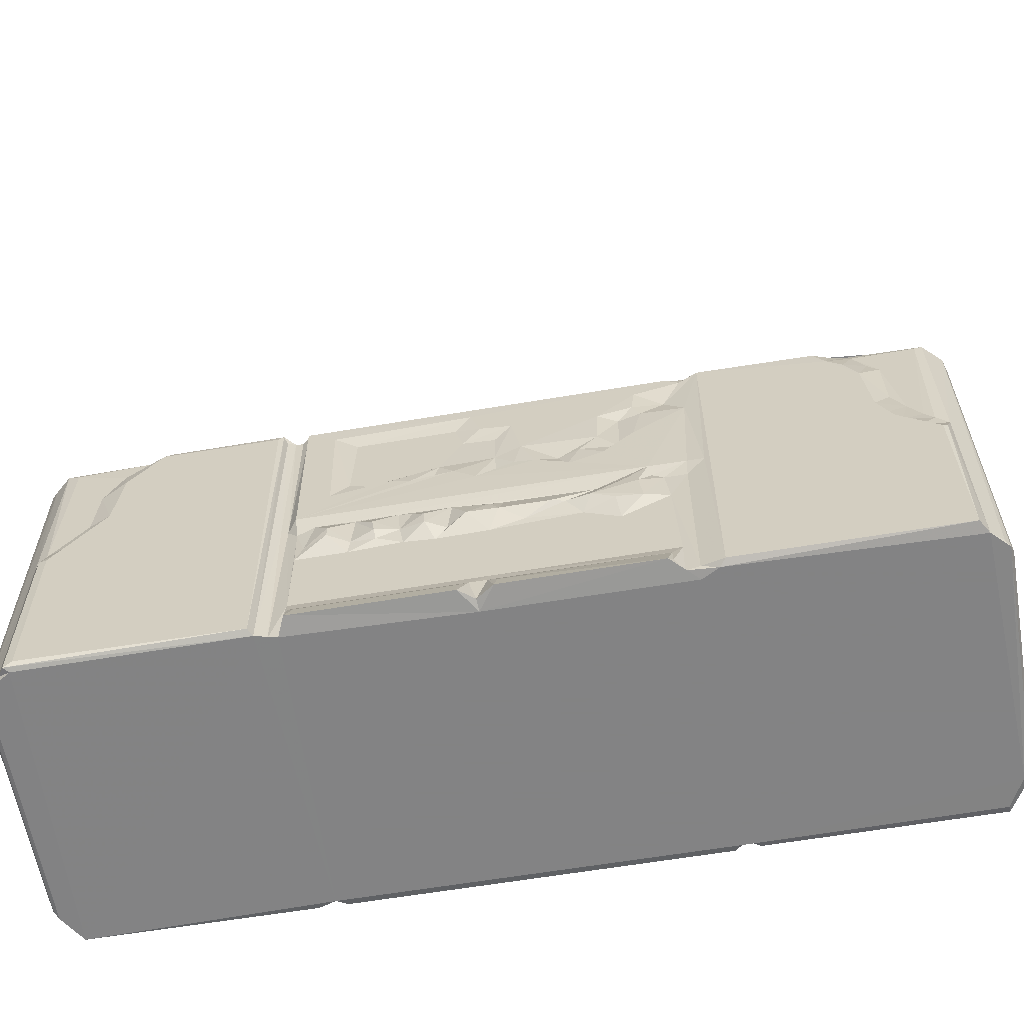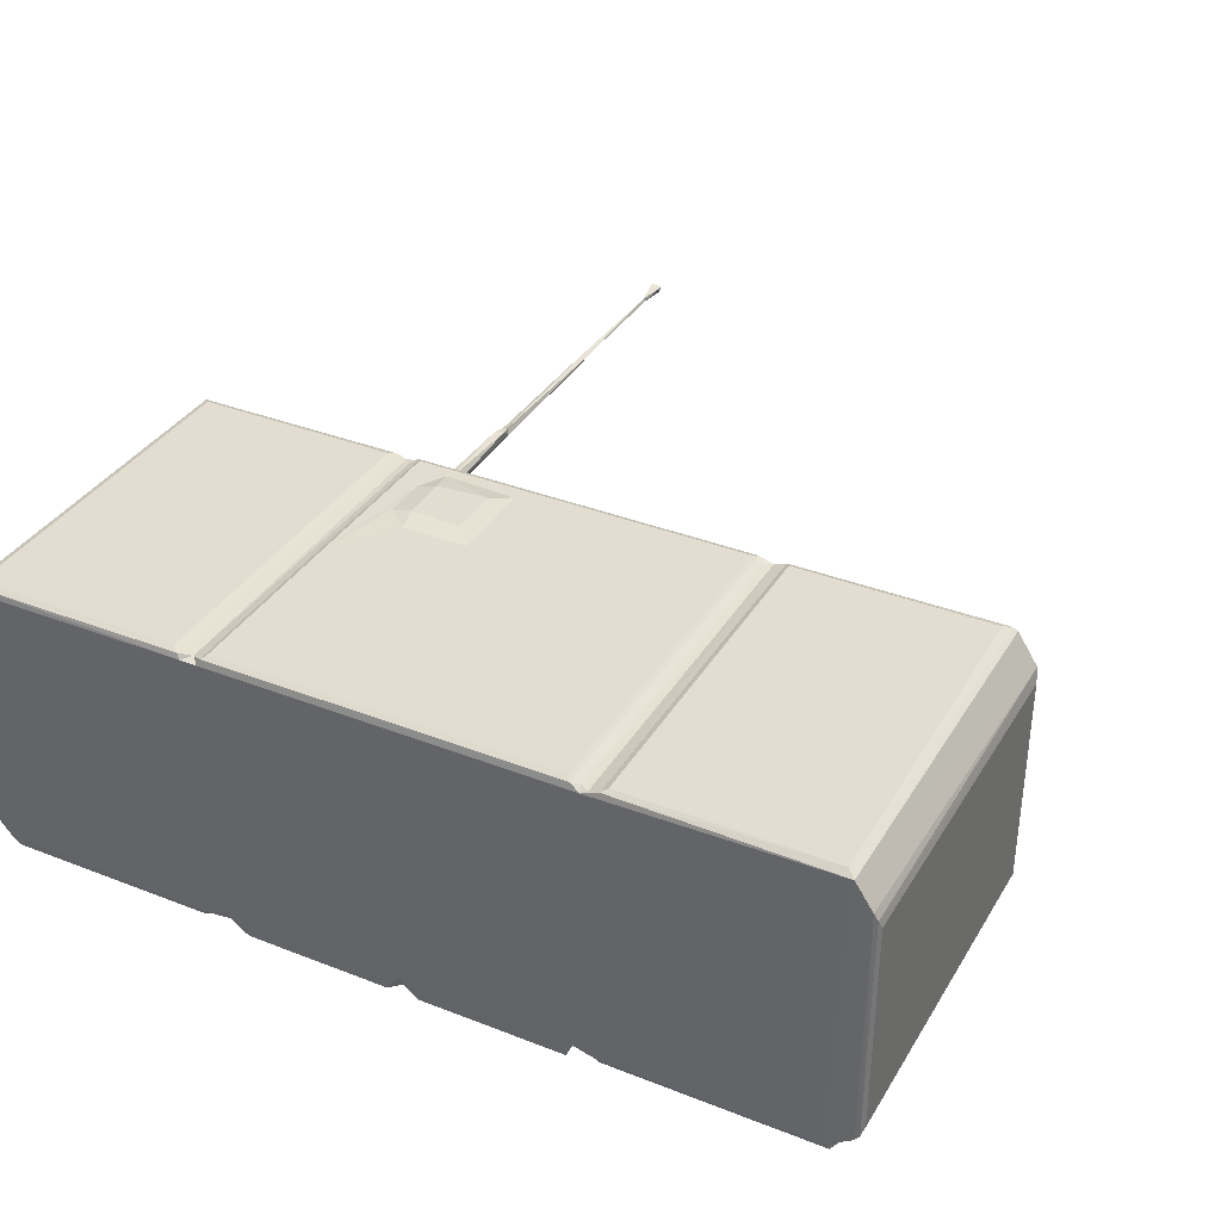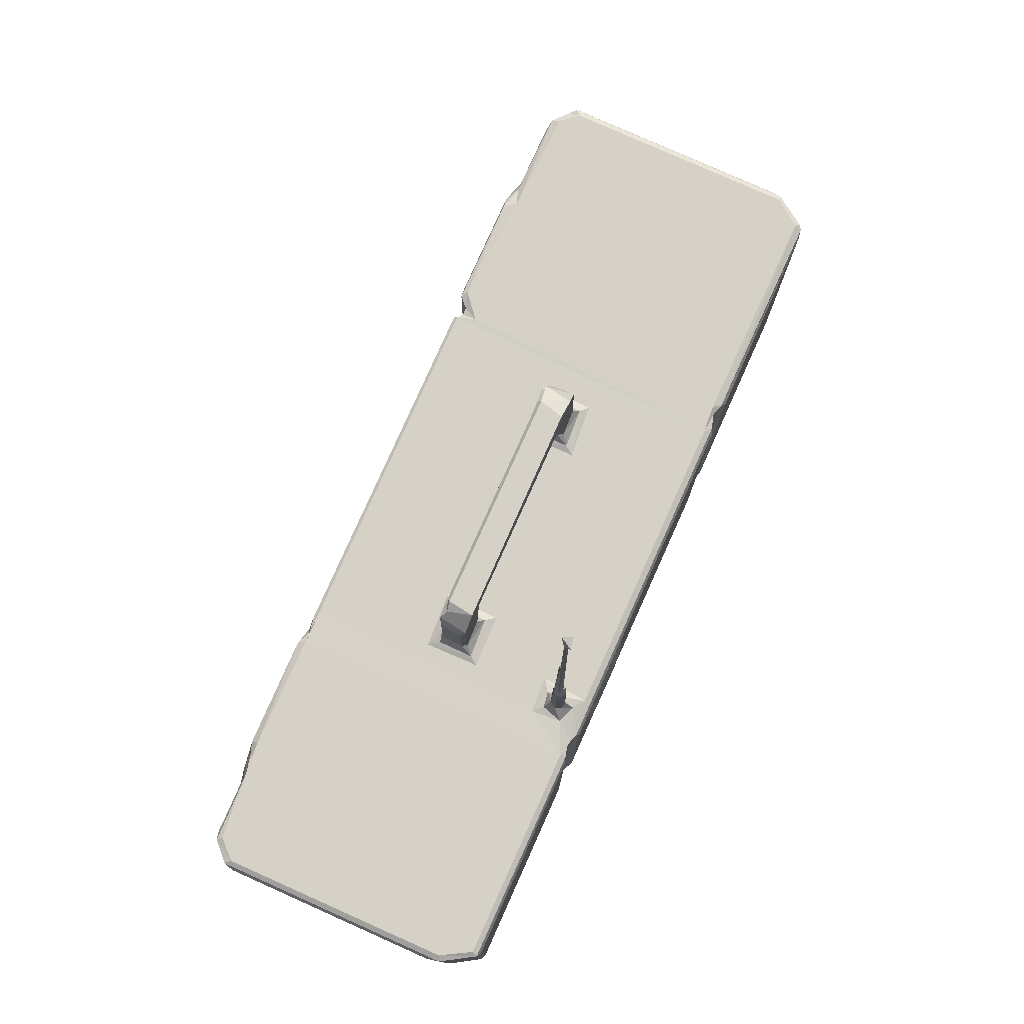
<metadata>
{"format":"obj","ext":"obj","renderer":"f3d","projection":"perspective","resolution":1024,"background":"white","views":[{"elev":-61.1,"azim":9.8,"up":"+Z"},{"elev":35.4,"azim":-152.6,"up":"+Y"},{"elev":78.9,"azim":114.1,"up":"+Z"}]}
</metadata>
<code>
v -14.73 -3.856 0.05784
v -14.82 -3.601 0.2225
v -14.59 -4.024 0.01487
v -14.11 -4.454 0.1127
v -13.71 -4.625 -0.0004455
v -13.88 -4.784 0.05163
v -13.6 -4.849 0.2235
v -14.12 -4.441 6.361
v -6.647 -4.848 0.1062
v -14.75 4.083 0.06122
v -14.62 4.341 0.01111
v -6.5 -4.636 -0.0002947
v -14.82 3.751 11.97
v -14.73 -3.858 12.19
v -14.82 -3.598 11.97
v -13.88 -4.778 6.076
v -13.6 -4.849 6.045
v -14.51 -4.101 12.11
v -13.78 -4.595 6.727
v -12.55 -4.844 7.185
v -14 -4.518 12.18
v -13.6 -4.598 11.97
v -12.64 -4.603 8.279
v -6.765 -4.849 11.97
v -11.94 -4.849 8.37
v -12.52 -4.601 10.12
v -14.54 -3.677 12.29
v -14.05 -4.254 12.29
v -10.54 -4.386 12.29
v -14.55 4.18 12.29
v -11.71 -4.849 10.54
v -11.9 -4.61 11.36
v -11.12 -4.594 12.1
v -10.63 -4.849 12.01
v -10.33 -4.79 12.19
v -5.534 -5.09 0.1183
v -5.332 -4.905 0.6994
v -6.144 -4.429 0.09034
v -5.806 -4.461 0.005832
v -5.647 -4.597 1.475
v -5.574 -4.718 1.044
v -6.124 5.087 -0.0003714
v -6.256 -4.478 6.222
v -6.598 -4.803 12.18
v -6.03 -4.451 6.139
v -5.678 -4.577 5.663
v -5.647 -4.598 4.135
v -0.5051 -5.092 0.108
v -0.5575 -4.902 0.7071
v 0.01495 -4.333 -0.0005004
v -0.2415 -4.707 1.077
v -4.023 -4.598 4.137
v 0.3735 -4.598 1.479
v -2.314 -4.6 4.245
v -0.005163 -4.704 0.1097
v 0.3063 -4.687 1.111
v -1.332 -4.598 4.145
v 0.3254 -4.6 4.187
v -6.495 -4.635 11.97
v -5.396 -4.649 4.629
v -5.121 -4.631 5.944
v -4.658 -4.879 4.896
v -6.27 -4.477 12.15
v -5.756 -4.72 6.465
v -4.763 -4.72 7.675
v -5.806 -4.606 12.27
v -5.789 -4.72 12.17
v -6.015 -4.472 12.11
v -6.792 -4.643 12.29
v -4.858 -4.716 11.58
v -6.002 -3.974 12.29
v -5.558 5.116 12.27
v -4.738 -0.7589 12.27
v -3.941 -4.653 4.632
v -4.644 -4.884 5.309
v -3.849 -4.64 5.851
v -3.183 -4.876 4.811
v -3.146 -4.727 4.504
v -2.436 -4.645 4.976
v -3.256 -4.885 5.294
v -2.515 -4.627 5.941
v -2.796 -4.717 8.089
v -4.193 -4.601 8.404
v -3.556 -4.6 8.133
v -2.194 -4.723 7.874
v -1.622 -4.877 4.813
v -0.956 -4.656 4.633
v -2.066 -4.682 5.753
v -1.661 -4.882 5.316
v -0.8497 -4.637 5.879
v -0.3515 -4.883 5.013
v 0.6272 -4.846 5.038
v 0.3412 -4.766 5.492
v 0.7747 -4.603 5.759
v -0.8297 -4.716 8.117
v -0.1344 -4.721 7.526
v -1.515 -4.625 7.935
v -1.334 -4.598 8.732
v 5.231 -4.726 6.451
v 3.6 -4.595 5.732
v 0.5135 -4.607 8
v 0.451 -4.616 8.761
v -4.092 -4.598 11.03
v -0.8595 -4.6 11.05
v 5.89 -4.602 12.27
v -2.842 -0.6761 12.27
v -0.3513 -4.722 11.69
v -4.398 -0.459 12.41
v -4.682 1.036 12.27
v -4.42 0.7931 12.39
v -3.502 -0.4187 12.51
v -4.244 -0.2696 12.73
v -4.045 -0.3942 12.67
v -4.247 0.5949 12.73
v -4.222 -0.273 15.02
v -4.023 -0.3882 15.51
v -4.23 0.5692 15.13
v -3.087 -0.31 12.37
v -3.273 -0.2653 12.69
v -3.237 0.4376 12.69
v -3.071 0.8703 12.37
v -3.269 -0.2561 14.54
v -3.254 0.5581 14.54
v -3.364 -0.3904 15.26
v -0.5915 -4.599 10.11
v 0.4471 -4.61 10.01
v -0.02676 -4.721 10.75
v 0.9915 -4.719 10.63
v 6.093 -4.721 12.17
v -3.801 0.6102 15.79
v -3.351 -0.2766 16
v -2.901 -0.2916 15.08
v -2.923 0.54 15.02
v -2.779 -0.09621 15.02
v -3.377 -0.391 15.84
v -3.137 0.5714 16.01
v 3.564 -0.1229 15.02
v -14.82 3.765 0.2198
v -14.04 5.243 0.000905
v -13.77 5.4 0.2268
v -13.6 5.403 11.97
v -6.694 5.298 0.0497
v -6.886 5.401 0.2204
v -14.72 4.178 12.19
v -14.03 5.247 12.17
v -13.87 5.356 12.15
v -13.9 5.115 12.29
v -6.862 5.4 11.98
v -6.692 5.297 12.19
v -6.322 5.171 0.1053
v -6.041 5.205 0.2232
v -5.79 5.314 0.0575
v -5.652 5.403 0.2234
v -5.652 5.403 5.636
v 6.003 5.402 0.2221
v -6.296 5.17 12.15
v -6.04 5.205 11.97
v -5.781 5.316 12.17
v 2.208 5.403 8.45
v -6.512 5.04 12.29
v -5.653 5.402 11.97
v 6.002 5.403 6.316
v -3.348 0.6299 12.68
v -2.861 1.18 12.27
v -3.001 0.5987 15.1
v 4.928 5.111 12.27
v 3.54 1.111 12.27
v 6.003 5.403 11.97
v 2.273 5.405 11.45
v 6.133 5.318 12.17
v 3.57 0.4507 15.02
v 3.761 0.5993 15.1
v 0.5694 -5.09 0.1135
v 0.6331 -4.903 0.7046
v 5.541 -5.096 0.1088
v 5.66 -4.74 1.016
v 6.38 -4.314 -0.00044
v 3.173 -4.6 4.393
v 5.986 -4.598 1.48
v 4.306 -4.602 3.8
v 5.69 -4.912 0.3119
v 5.97 -4.621 0.1057
v 6.412 -4.637 0.1964
v 6.958 -4.625 -0.0004088
v 7.143 -4.845 0.108
v 6.824 5.095 -0.0004299
v 6.972 -4.796 6.295
v 5.83 -4.597 4.652
v 7.134 -4.847 12.14
v 14.27 -4.843 0.08659
v 1.409 -4.632 4.519
v 2.205 -4.834 5.038
v 2.663 -4.717 5.071
v 1.74 -4.715 8.026
v 1.091 -4.707 8.119
v 1.307 -4.721 9.089
v 2.77 -4.717 7.45
v 2.469 -4.59 8.111
v 3.161 -4.689 8.346
v 3.737 -4.703 8.983
v 4.189 -4.824 4.686
v 3.448 -4.844 5.062
v 4.587 -4.785 5.83
v 5.035 -4.829 4.572
v 4.903 -4.848 5.463
v 5.687 -4.606 5.798
v 5.327 -4.638 5.992
v 3.914 -4.721 7.886
v 4.418 -4.646 8.235
v 6.585 -4.718 10.03
v 4.9 -4.72 8.873
v 5.019 -4.722 11.49
v 3.462 -0.759 12.27
v 3.786 -4.722 10.36
v 4.439 -4.589 10.03
v 5.163 -4.677 10.16
v 4.918 -4.712 10.64
v 5.937 -4.561 10.79
v 6 3.581 12.27
v 3.808 -0.4596 12.41
v 3.786 0.795 12.39
v 3.977 -0.2764 12.75
v 4.161 -0.3937 12.67
v 3.965 0.5985 12.73
v 3.968 -0.2572 14.57
v 4.133 -0.3915 15.28
v 3.961 0.5584 14.52
v 5.355 -0.6696 12.27
v 4.705 -0.4139 12.51
v 5.119 -0.3101 12.37
v 4.947 -0.2479 12.69
v 4.971 0.4545 12.69
v 5.136 0.8699 12.37
v 4.916 -0.2685 15.22
v 6.403 -4.634 5.736
v 6.438 -4.711 6.451
v 12.43 -4.847 8.115
v 6.52 -4.726 11.85
v 6.973 -4.596 12.29
v 6.644 -4.63 12.17
v 14.32 5.085 12.29
v 6.972 5.095 12.29
v 11.29 -4.847 11.51
v 10.9 -4.839 12.08
v 10.87 -4.622 12.29
v 14.53 -4.439 -0.0005417
v 14.19 -4.848 5.987
v 14.92 -4.056 0.1364
v 15.07 -3.879 0.03403
v 15.16 -3.591 0.2288
v 15.16 3.759 0.2217
v 14.35 -4.74 6.16
v 14.89 4.079 -0.0004594
v 15.17 -3.596 11.97
v 13.08 -4.847 6.738
v 13.69 -4.845 6.3
v 12.74 -4.848 7.397
v 13.37 -4.602 8.013
v 13.79 -4.607 7.349
v 12.94 -4.621 8.786
v 14.51 -4.454 6.82
v 14.09 -4.6 7.02
v 14.18 -4.583 11.98
v 15.06 -3.906 12.2
v 15.17 3.745 11.97
v 12.21 -4.847 10.29
v 11.79 -4.843 11.08
v 12.9 -4.599 10.83
v 12.53 -4.614 11.19
v 12.13 -4.602 11.91
v 11.42 -4.676 12.08
v 11.33 -4.343 12.29
v 12.06 -4.528 12.18
v 14.3 -4.34 12.29
v 14.89 4.07 12.29
v 14.45 -4.491 12.19
v 14.9 -3.72 12.29
v 15.08 4.162 12.19
v 3.636 -0.3054 15.1
v 4.074 -0.3908 15.83
v 4.167 -0.282 16
v 4.284 0.6017 15.99
v 4.74 -0.3811 15.59
v 4.957 0.457 15.01
v 4.483 -0.2291 15.82
v 4.851 0.6028 15.47
v 6.24 5.085 0.0007109
v 6.139 5.316 0.0597
v 6.515 5.184 0.2671
v 6.934 5.274 0.0594
v 7.169 5.357 0.2223
v 7.19 5.358 11.97
v 14.4 5.257 0.04256
v 14.39 5.053 0.0001584
v 14.16 5.357 0.2232
v 4.484 5.403 8.412
v 5.284 5.419 9.11
v 4.862 0.6259 12.68
v 5.34 1.166 12.27
v 4.623 5.527 9.211
v 5.304 5.408 10.59
v 4.648 5.529 10.78
v 4.785 5.408 11.56
v 4.769 3.515 12.27
v 5.192 3.82 12.41
v 5.168 4.292 12.53
v 5.282 4.084 12.85
v 5.502 4.047 12.75
v 5.258 4.201 16.36
v 5.349 4.048 16
v 5.332 4.822 12.39
v 5.326 4.527 12.76
v 5.483 4.518 15.97
v 5.25 4.46 16.08
v 2.864 5.528 9.106
v 2.88 5.528 10.91
v 6.613 5.19 12.16
v 6.371 5.219 12.17
v 6.978 5.284 12.18
v 5.715 3.9 12.36
v 5.643 4.286 12.7
v 5.929 4.591 12.32
v 5.536 4.497 12.62
v 14.17 5.357 11.98
v 14.4 5.264 12.19
v 15.09 4.085 0.06477
v 15.01 4.292 0.09171
v 5.348 4.383 16.52
v 5.512 4.121 16.41
v 5.379 4.134 21.79
v 5.458 4.377 21.93
v 5.314 4.294 22.14
v 5.513 4.219 21.98
v 5.425 4.339 26.64
v 5.633 4.289 15.96
v 5.539 4.31 16.68
v 5.375 4.236 26.77
v 5.22 4.384 27.71
v 5.376 4.071 27.88
v 5.491 4.224 27.03
v 5.576 4.45 27.69
f 3 5 4
f 4 5 6
f 3 4 8
f 1 2 10
f 1 11 3
f 1 10 11
f 3 11 5
f 1 14 2
f 1 3 14
f 2 15 13
f 4 6 8
f 6 7 16
f 8 6 16
f 16 7 17
f 14 15 2
f 14 3 18
f 8 18 3
f 8 16 19
f 16 20 19
f 16 17 20
f 8 19 21
f 19 22 21
f 19 20 23
f 22 19 23
f 7 9 17
f 17 9 24
f 17 25 20
f 20 25 23
f 17 24 25
f 23 26 22
f 21 18 8
f 14 18 27
f 18 28 27
f 21 28 18
f 21 29 28
f 28 29 27
f 14 27 30
f 27 29 30
f 25 26 23
f 25 31 26
f 26 32 22
f 22 32 33
f 31 32 26
f 25 24 34
f 25 34 31
f 22 33 21
f 21 33 29
f 31 34 32
f 32 34 33
f 34 35 33
f 33 35 29
f 6 9 7
f 6 12 9
f 6 5 12
f 39 40 38
f 39 36 40
f 38 12 39
f 36 37 41
f 39 12 42
f 12 38 43
f 9 12 44
f 40 36 41
f 40 45 38
f 40 46 45
f 40 47 46
f 38 45 43
f 36 48 37
f 48 49 37
f 36 50 48
f 36 39 50
f 39 42 50
f 41 51 40
f 40 52 47
f 37 51 41
f 37 49 51
f 51 53 40
f 40 54 52
f 48 50 55
f 48 55 51
f 49 48 51
f 55 56 51
f 40 53 57
f 40 57 54
f 51 56 53
f 53 58 57
f 9 44 24
f 44 12 59
f 12 43 59
f 47 60 46
f 46 60 61
f 59 43 63
f 46 64 45
f 46 61 64
f 64 67 66
f 64 66 45
f 66 68 45
f 43 45 63
f 63 45 68
f 35 69 29
f 35 44 69
f 34 44 35
f 34 24 44
f 64 70 67
f 64 65 70
f 59 63 44
f 69 44 63
f 69 63 71
f 69 71 29
f 63 68 71
f 68 66 71
f 71 66 72
f 72 66 73
f 47 62 60
f 47 52 62
f 52 74 62
f 75 60 62
f 75 61 60
f 74 76 75
f 62 74 75
f 75 76 61
f 74 78 77
f 52 78 74
f 52 54 78
f 77 78 79
f 78 54 79
f 74 77 76
f 76 77 80
f 77 79 80
f 80 79 81
f 80 81 76
f 64 82 65
f 65 84 83
f 65 82 84
f 61 76 81
f 64 85 82
f 54 57 86
f 86 57 87
f 79 88 81
f 86 79 54
f 86 89 79
f 79 89 88
f 86 90 89
f 86 87 90
f 88 90 81
f 89 90 88
f 57 91 87
f 58 92 91
f 57 58 91
f 91 90 87
f 91 92 93
f 91 93 90
f 90 93 94
f 64 95 85
f 61 81 90
f 64 96 95
f 85 95 97
f 82 85 98
f 97 98 85
f 97 95 98
f 61 99 64
f 61 100 99
f 61 90 100
f 100 90 94
f 95 96 102
f 65 83 70
f 83 103 70
f 83 84 103
f 103 107 70
f 70 107 67
f 103 104 107
f 66 106 73
f 72 73 109
f 73 110 109
f 73 108 110
f 73 111 108
f 73 106 111
f 108 113 112
f 108 114 110
f 108 112 114
f 108 111 113
f 112 113 115
f 115 113 116
f 112 117 114
f 112 115 117
f 106 118 111
f 111 118 119
f 118 120 119
f 118 121 120
f 118 106 121
f 119 123 122
f 119 120 123
f 113 124 116
f 113 111 124
f 111 122 124
f 111 119 122
f 82 98 84
f 84 98 125
f 84 125 103
f 103 125 104
f 95 102 98
f 98 102 125
f 125 102 126
f 125 127 104
f 104 127 107
f 125 128 127
f 67 105 66
f 107 129 67
f 66 105 106
f 67 129 105
f 116 130 117
f 115 116 117
f 116 131 130
f 124 122 132
f 122 133 132
f 122 123 133
f 132 133 134
f 116 135 131
f 131 136 130
f 132 134 137
f 10 2 138
f 11 139 5
f 12 5 139
f 2 13 138
f 138 13 10
f 139 140 142
f 142 140 143
f 140 141 143
f 11 144 139
f 10 144 11
f 144 145 139
f 139 146 140
f 140 146 141
f 14 30 144
f 15 14 144
f 15 144 13
f 13 144 10
f 139 145 146
f 144 30 145
f 30 147 145
f 145 147 146
f 30 29 147
f 141 146 149
f 147 149 146
f 141 149 148
f 139 42 12
f 139 142 42
f 42 142 150
f 150 151 42
f 42 151 152
f 143 148 142
f 152 154 153
f 153 154 155
f 150 142 156
f 156 142 149
f 148 149 142
f 150 156 151
f 156 157 151
f 151 157 152
f 141 148 143
f 152 158 154
f 157 158 152
f 29 160 147
f 147 160 149
f 71 160 29
f 158 161 154
f 160 156 149
f 71 72 160
f 160 72 156
f 156 72 158
f 157 156 158
f 110 163 121
f 110 114 163
f 110 164 109
f 110 121 164
f 114 130 163
f 121 163 120
f 121 106 164
f 163 130 165
f 120 163 123
f 165 123 163
f 154 161 159
f 72 109 166
f 72 166 158
f 106 167 164
f 164 167 166
f 159 161 168
f 159 168 169
f 161 158 168
f 164 166 109
f 168 158 170
f 166 170 158
f 117 130 114
f 165 133 123
f 134 133 171
f 133 165 171
f 165 130 172
f 173 175 174
f 55 50 173
f 173 56 55
f 173 174 56
f 173 50 175
f 175 50 177
f 56 176 53
f 53 178 58
f 175 176 174
f 174 176 56
f 176 179 53
f 53 179 178
f 178 179 180
f 175 181 176
f 175 182 181
f 175 177 182
f 182 184 183
f 182 177 184
f 185 183 184
f 181 179 176
f 181 182 179
f 182 183 179
f 179 188 180
f 185 187 183
f 185 189 187
f 177 50 186
f 185 184 190
f 177 186 184
f 58 191 92
f 93 92 94
f 92 192 94
f 94 192 100
f 58 178 191
f 191 178 193
f 92 191 192
f 192 191 193
f 192 193 100
f 64 99 96
f 99 194 96
f 96 194 195
f 96 195 101
f 96 101 102
f 101 195 102
f 195 196 102
f 195 194 196
f 99 197 194
f 194 197 198
f 194 198 196
f 198 197 199
f 198 200 196
f 198 199 200
f 178 180 201
f 193 178 202
f 193 202 100
f 202 178 201
f 100 202 203
f 180 204 201
f 180 188 204
f 201 204 202
f 202 204 205
f 202 205 203
f 204 188 206
f 204 206 205
f 205 99 203
f 205 207 99
f 207 205 206
f 99 208 197
f 197 208 199
f 208 209 199
f 100 203 99
f 208 211 209
f 208 210 211
f 208 99 210
f 196 128 102
f 128 126 102
f 126 128 125
f 127 128 107
f 128 212 107
f 128 196 212
f 107 212 129
f 105 213 106
f 106 213 167
f 196 200 214
f 214 200 215
f 196 214 212
f 199 209 200
f 200 209 215
f 209 211 215
f 215 211 216
f 211 210 216
f 214 215 217
f 215 216 217
f 214 217 212
f 217 216 218
f 217 218 212
f 213 105 219
f 213 221 167
f 213 220 221
f 220 223 222
f 220 224 221
f 220 222 224
f 222 226 225
f 222 223 226
f 222 227 224
f 222 225 227
f 213 219 228
f 213 229 220
f 213 228 229
f 220 229 223
f 228 230 229
f 229 230 231
f 230 232 231
f 230 233 232
f 230 228 233
f 229 231 234
f 179 183 188
f 188 183 235
f 183 187 235
f 188 235 206
f 206 236 207
f 206 235 236
f 235 187 236
f 207 236 99
f 99 236 210
f 216 210 218
f 218 210 189
f 218 189 238
f 187 210 236
f 187 189 210
f 212 218 238
f 212 238 129
f 129 238 240
f 129 240 105
f 105 240 239
f 189 239 240
f 189 240 238
f 105 239 219
f 239 241 242
f 189 237 243
f 189 243 244
f 189 245 239
f 189 244 245
f 245 241 239
f 184 186 246
f 190 184 246
f 185 190 247
f 185 247 189
f 246 249 248
f 249 251 250
f 190 252 247
f 190 246 252
f 246 186 253
f 246 253 249
f 250 251 254
f 189 247 255
f 247 256 255
f 189 255 237
f 237 255 257
f 257 255 258
f 257 258 237
f 237 258 260
f 252 246 261
f 246 248 261
f 255 256 262
f 255 262 259
f 256 252 261
f 247 252 256
f 256 261 262
f 255 259 258
f 259 262 263
f 262 261 263
f 249 250 264
f 248 249 264
f 264 250 254
f 261 248 264
f 237 266 243
f 266 267 243
f 237 260 266
f 266 260 268
f 260 258 268
f 266 269 267
f 269 266 268
f 267 269 270
f 243 271 244
f 244 271 245
f 245 271 272
f 243 273 271
f 243 270 273
f 243 267 270
f 271 273 272
f 245 274 241
f 272 274 245
f 269 268 270
f 273 274 272
f 258 259 268
f 263 261 276
f 268 259 263
f 261 264 276
f 268 263 270
f 273 276 274
f 270 276 273
f 270 263 276
f 274 277 241
f 274 276 277
f 276 264 277
f 241 277 275
f 254 265 264
f 265 278 264
f 277 278 275
f 277 264 278
f 132 226 124
f 137 134 171
f 132 279 226
f 132 137 279
f 124 226 116
f 116 280 135
f 135 280 131
f 131 281 136
f 280 281 131
f 226 280 116
f 225 279 137
f 225 226 279
f 225 137 227
f 281 282 136
f 226 223 283
f 223 229 283
f 229 234 283
f 231 284 234
f 231 232 284
f 226 283 280
f 280 283 285
f 280 285 281
f 285 282 281
f 234 284 286
f 234 286 283
f 285 283 282
f 50 42 186
f 186 42 287
f 42 152 287
f 152 153 155
f 152 155 288
f 287 152 288
f 287 288 289
f 287 289 186
f 186 289 290
f 290 291 293
f 186 290 293
f 291 292 295
f 154 162 155
f 154 159 162
f 159 296 162
f 296 297 162
f 224 227 172
f 166 167 219
f 221 298 233
f 221 224 298
f 221 233 167
f 233 299 167
f 167 299 219
f 233 298 232
f 233 228 299
f 224 172 298
f 172 286 298
f 232 298 284
f 284 298 286
f 300 301 297
f 302 303 301
f 169 168 303
f 219 304 166
f 304 219 305
f 304 305 306
f 305 307 306
f 305 308 307
f 307 309 306
f 307 308 310
f 304 306 166
f 166 306 311
f 306 312 311
f 166 311 170
f 312 314 313
f 306 314 312
f 159 316 315
f 159 169 316
f 315 316 302
f 159 315 296
f 296 315 300
f 169 303 316
f 315 302 300
f 316 303 302
f 297 296 300
f 301 300 302
f 289 288 318
f 155 162 288
f 289 318 317
f 318 288 170
f 162 170 288
f 289 317 290
f 290 292 291
f 228 219 299
f 219 239 242
f 297 301 162
f 301 168 162
f 162 168 170
f 290 319 292
f 317 319 290
f 219 320 305
f 320 321 308
f 320 322 321
f 305 320 308
f 320 219 322
f 322 323 321
f 311 323 322
f 311 312 323
f 301 303 168
f 322 318 311
f 311 318 170
f 219 242 322
f 322 317 318
f 322 242 317
f 312 313 323
f 317 242 319
f 292 319 324
f 324 319 325
f 242 325 319
f 186 294 253
f 293 291 295
f 186 293 294
f 249 326 251
f 253 326 249
f 253 327 326
f 253 294 327
f 294 293 327
f 295 324 293
f 292 324 295
f 254 251 265
f 325 327 293
f 324 325 293
f 251 326 265
f 326 327 278
f 325 278 327
f 242 241 325
f 265 326 278
f 278 325 275
f 275 325 241
f 171 165 172
f 172 130 282
f 130 136 282
f 227 137 171
f 227 171 172
f 172 282 286
f 282 283 286
f 307 310 309
f 309 314 306
f 309 328 314
f 309 310 329
f 309 329 330
f 309 330 332
f 328 332 331
f 309 332 328
f 332 330 333
f 332 334 331
f 308 335 329
f 308 321 335
f 310 308 329
f 321 323 335
f 335 323 313
f 328 336 335
f 328 313 314
f 328 335 313
f 329 335 336
f 329 336 333
f 329 333 330
f 328 331 336
f 333 336 331
f 333 331 334
f 332 333 337
f 332 337 334
f 337 338 334
f 339 337 340
f 339 338 337
f 338 341 334
f 333 334 340
f 337 333 340
f 340 341 339
f 340 334 341
f 339 341 338

</code>
